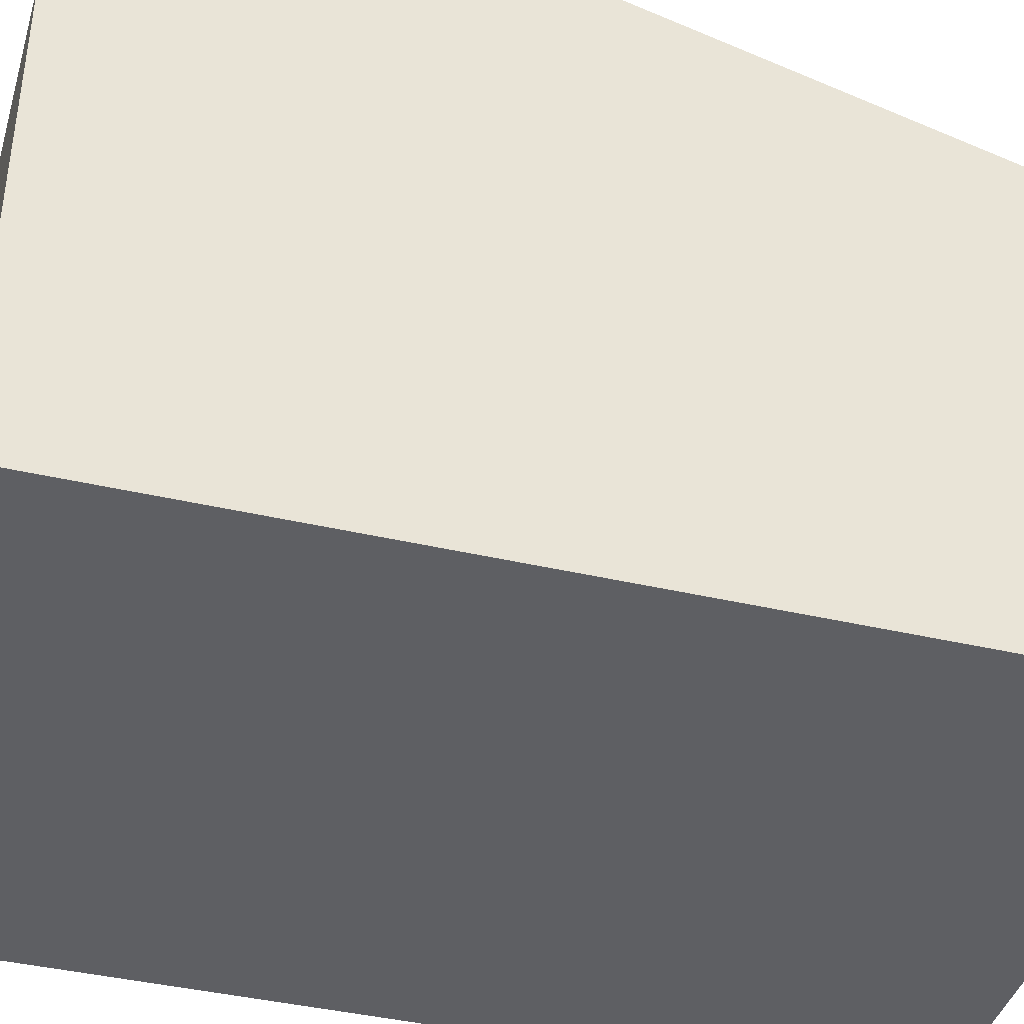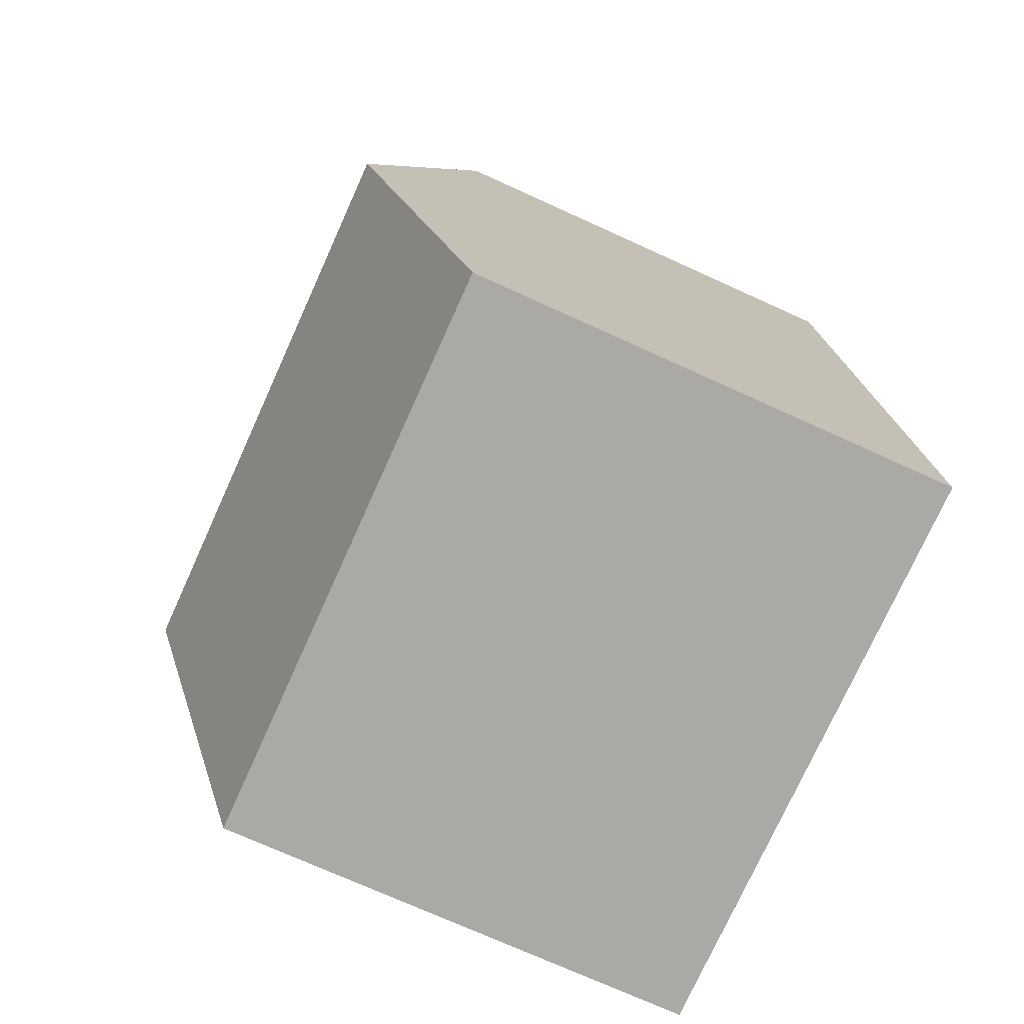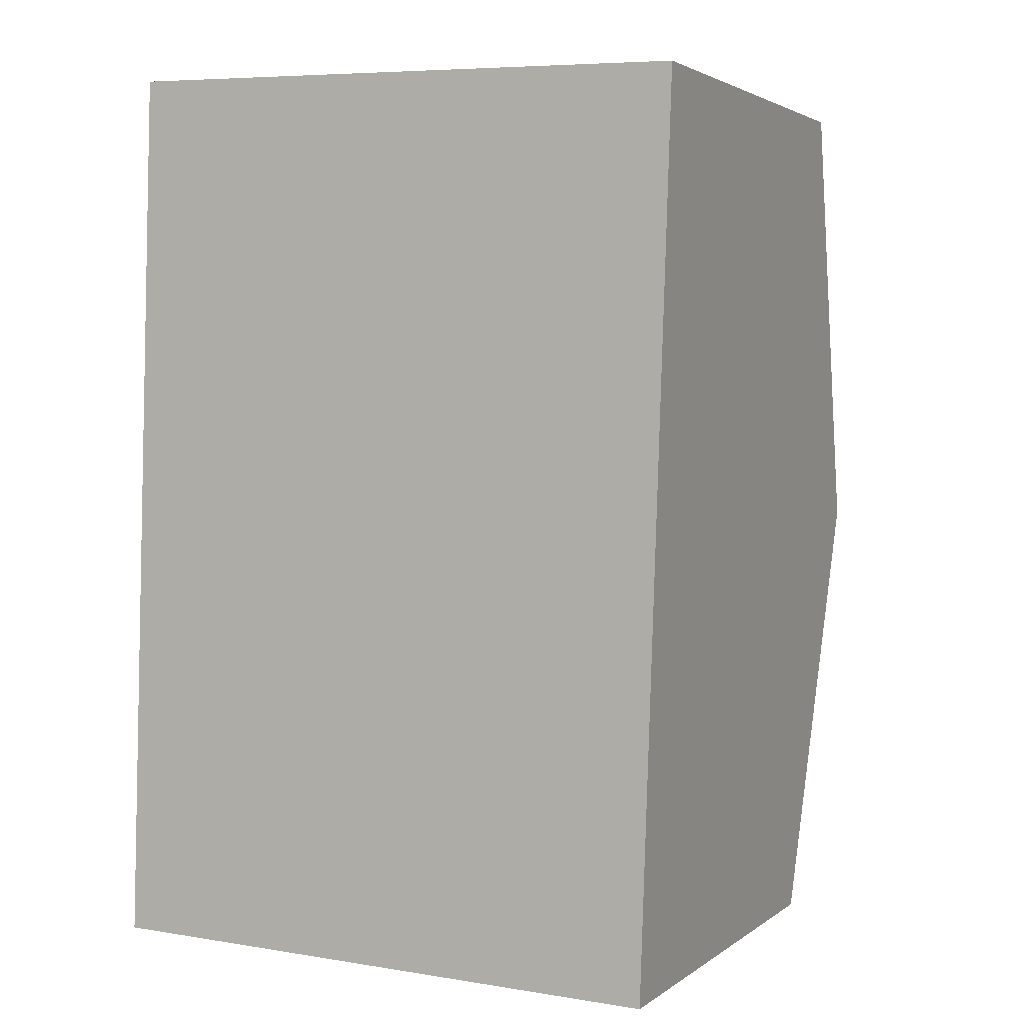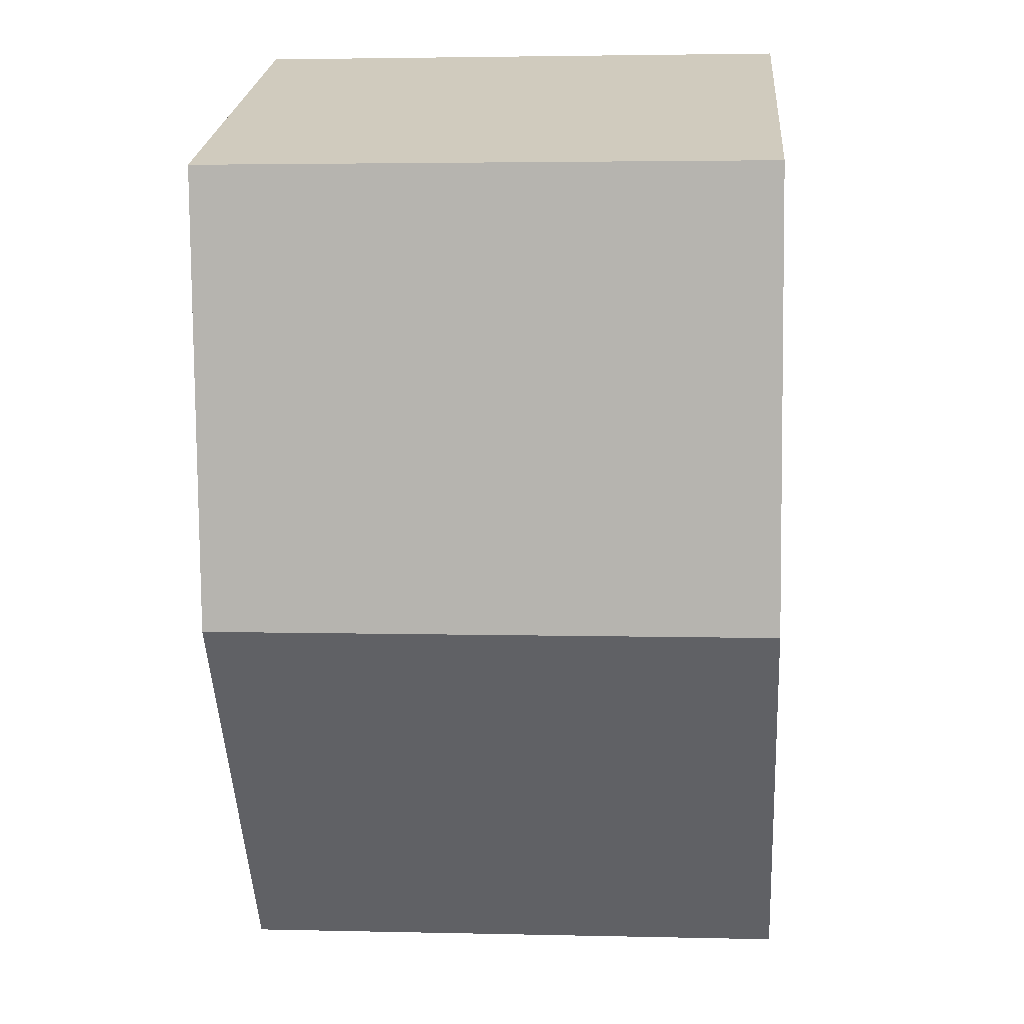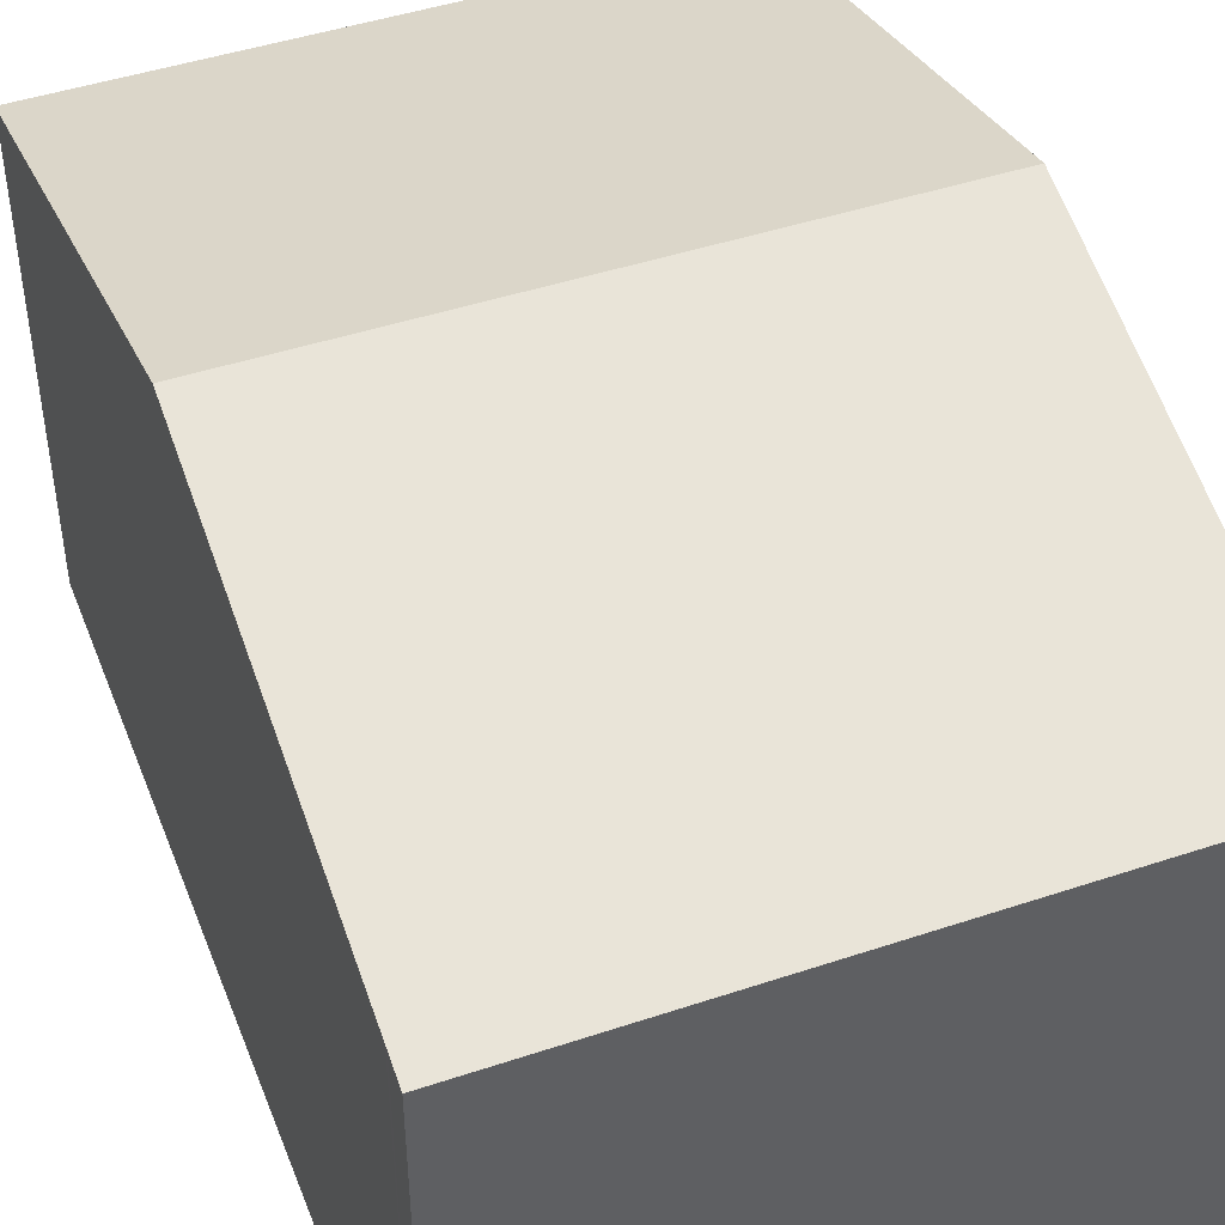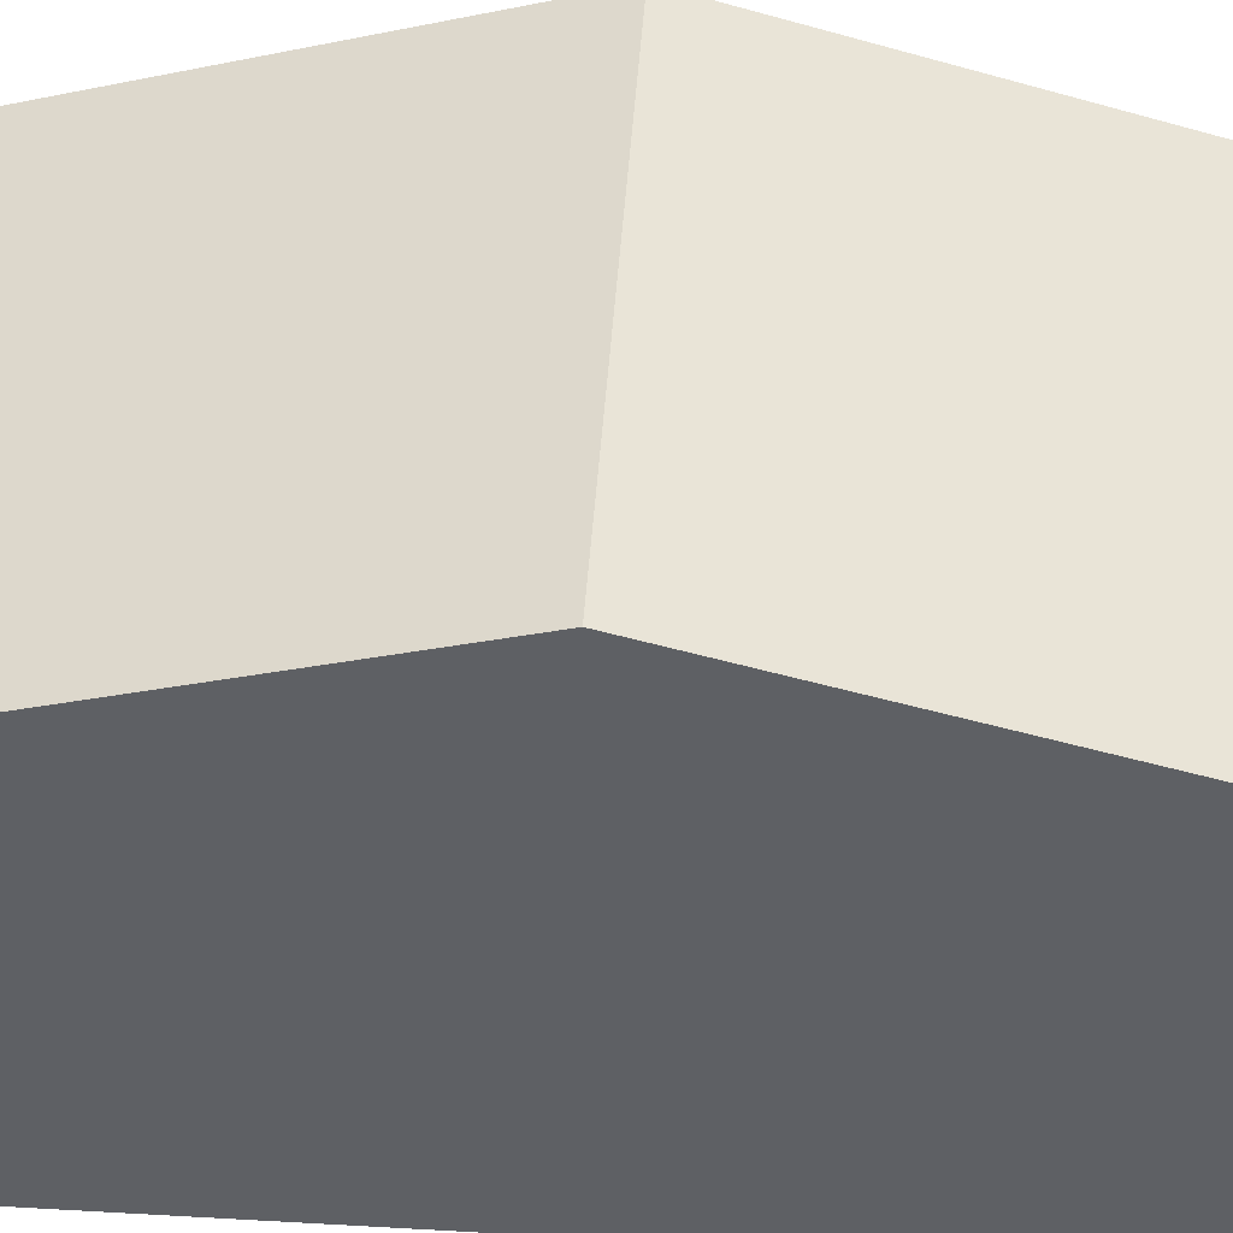
<metadata>
{"format":"obj","ext":"obj","renderer":"f3d","projection":"perspective","resolution":1024,"background":"white","views":[{"elev":-40.8,"azim":-104.1,"up":"+Y"},{"elev":-73.6,"azim":-114.4,"up":"+Z"},{"elev":2.8,"azim":24.8,"up":"+Z"},{"elev":24.1,"azim":-175.4,"up":"+Z"},{"elev":46.6,"azim":161.2,"up":"+Y"},{"elev":47.1,"azim":-84.5,"up":"+Y"}]}
</metadata>
<code>
v  7.532 7.694 5.447
v  0.361 6.078 11.34
v  7.72 6.078 11.13
v  0.18 7.694 5.662
v  7.355 6.178 0.116
v  7.353 6.162 0.062
v  7.343 6.073 -0.252
v  0 6.084 3.725e-16
v  7.72 -6.814e-16 11.13
v  7.532 -3.335e-16 5.447
v  7.355 -7.103e-18 0.116
v  7.343 1.543e-17 -0.252
v  7.353 -3.796e-18 0.062
v  0 0 0
v  0.18 -3.467e-16 5.662
v  0.361 -6.946e-16 11.34
g defaultobject
f 1 2 3
f 2 1 4
f 5 4 1
f 4 5 6
f 4 6 7
f 4 7 8
f 9 1 3
f 1 9 10
f 1 10 5
f 5 10 11
f 5 11 6
f 6 11 7
f 7 11 12
f 12 11 13
f 7 14 8
f 14 7 12
f 14 4 8
f 4 14 2
f 2 14 15
f 2 15 16
f 16 3 2
f 3 16 9
f 15 9 16
f 9 15 14
f 9 14 10
f 10 14 13
f 13 14 12
f 10 13 11

</code>
